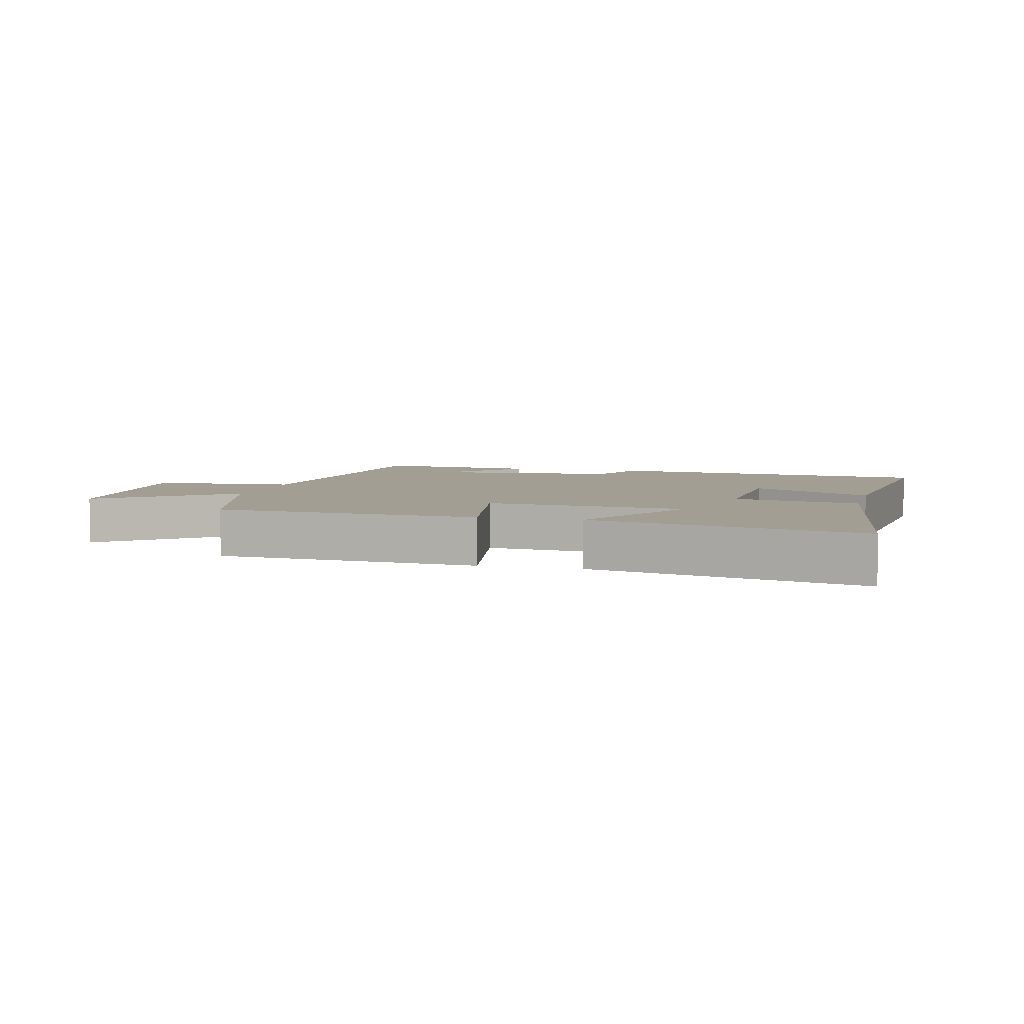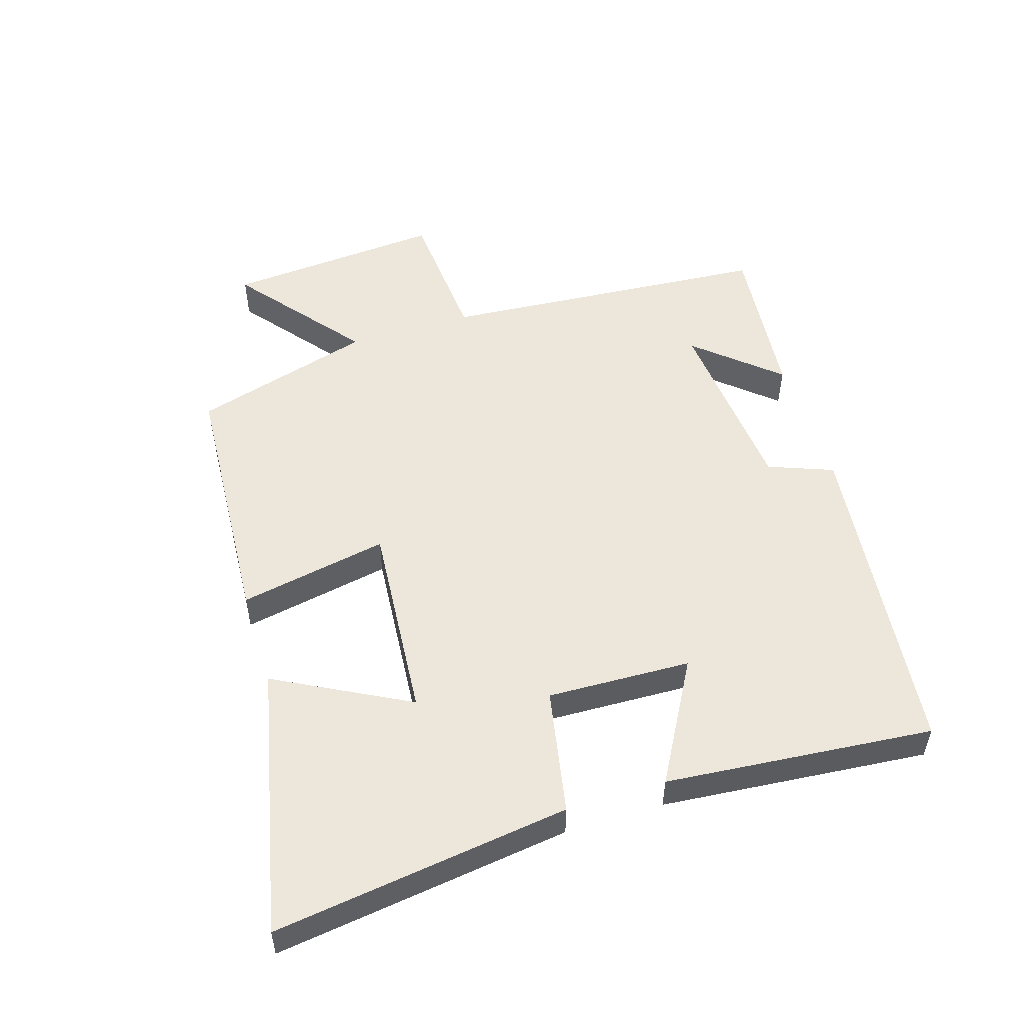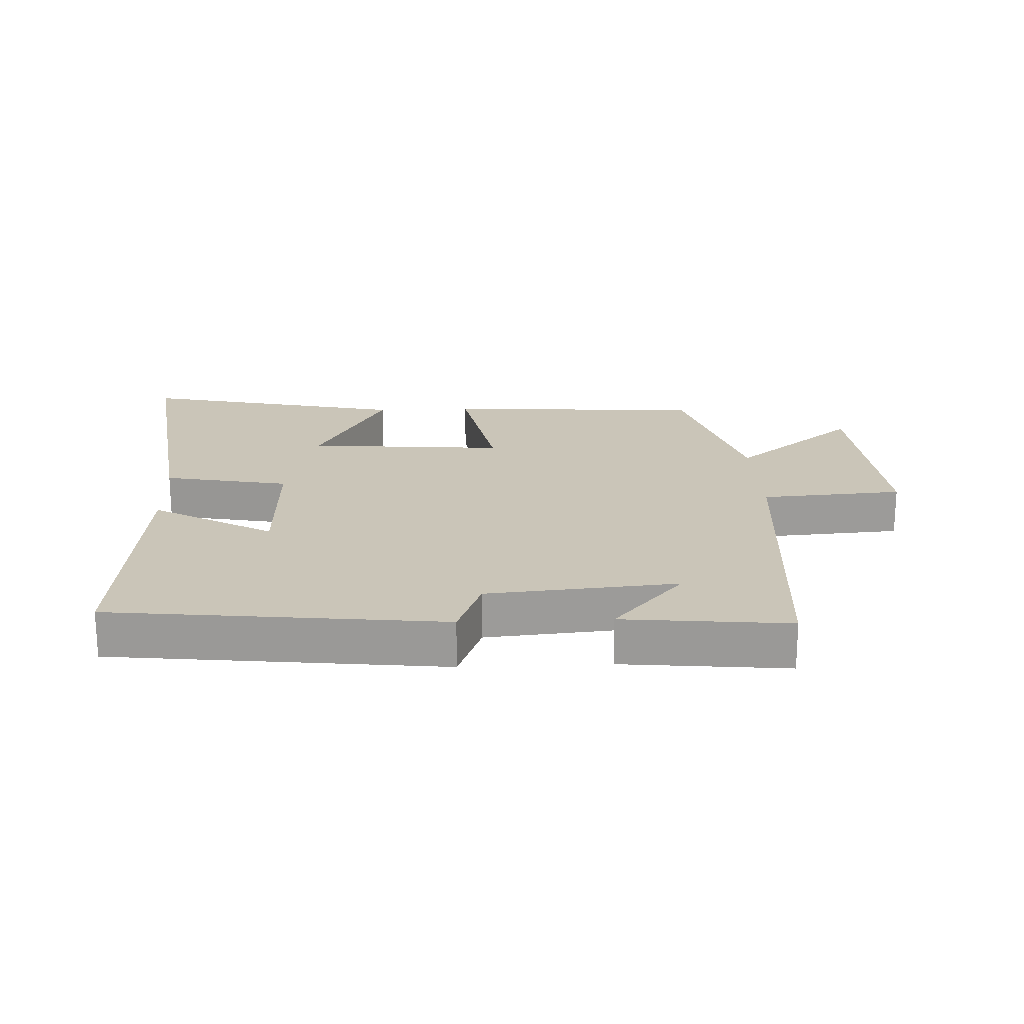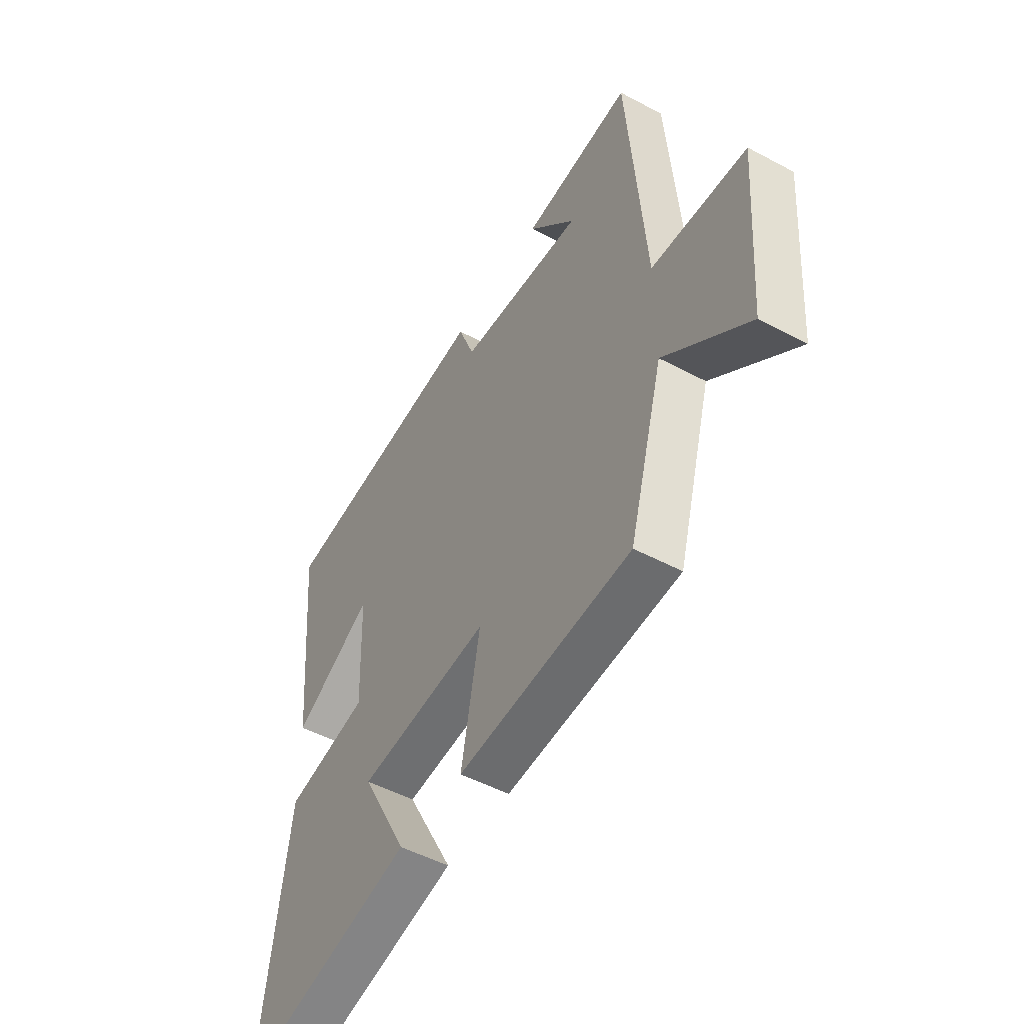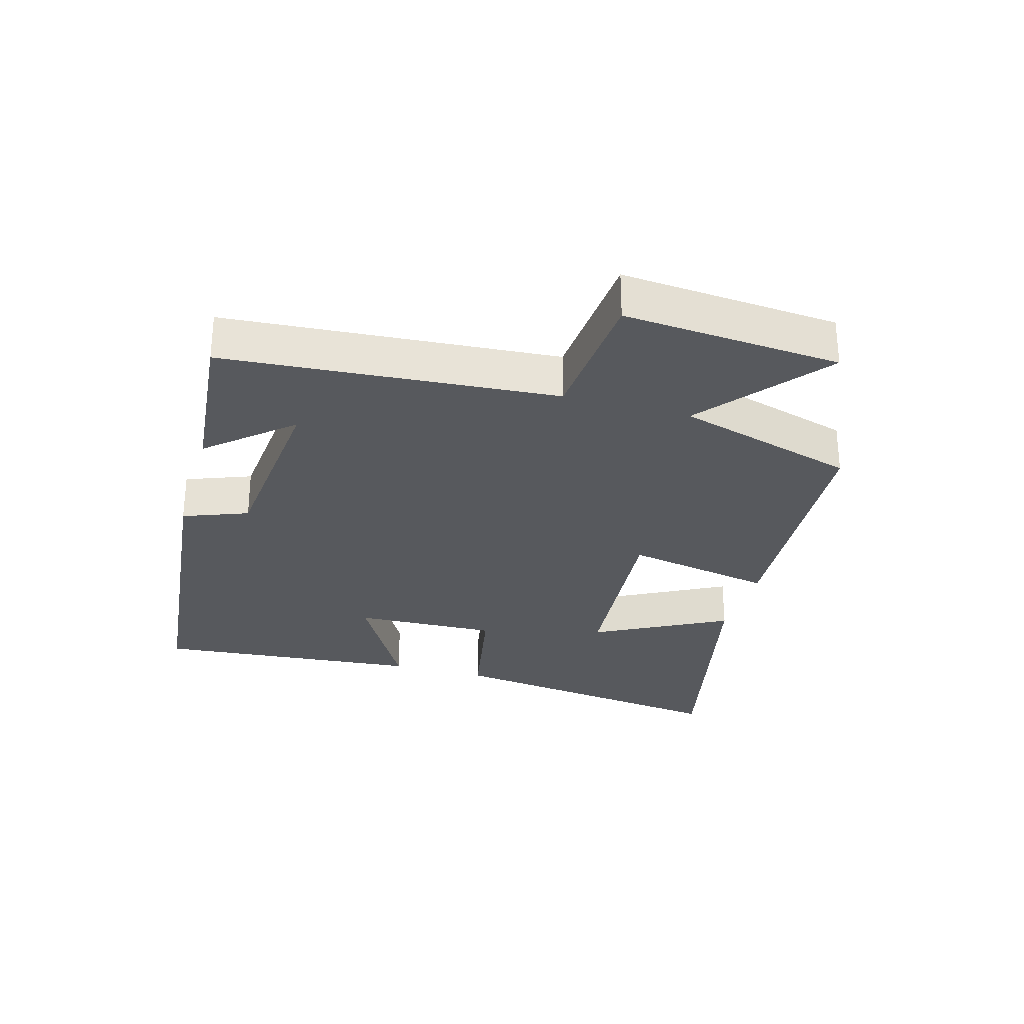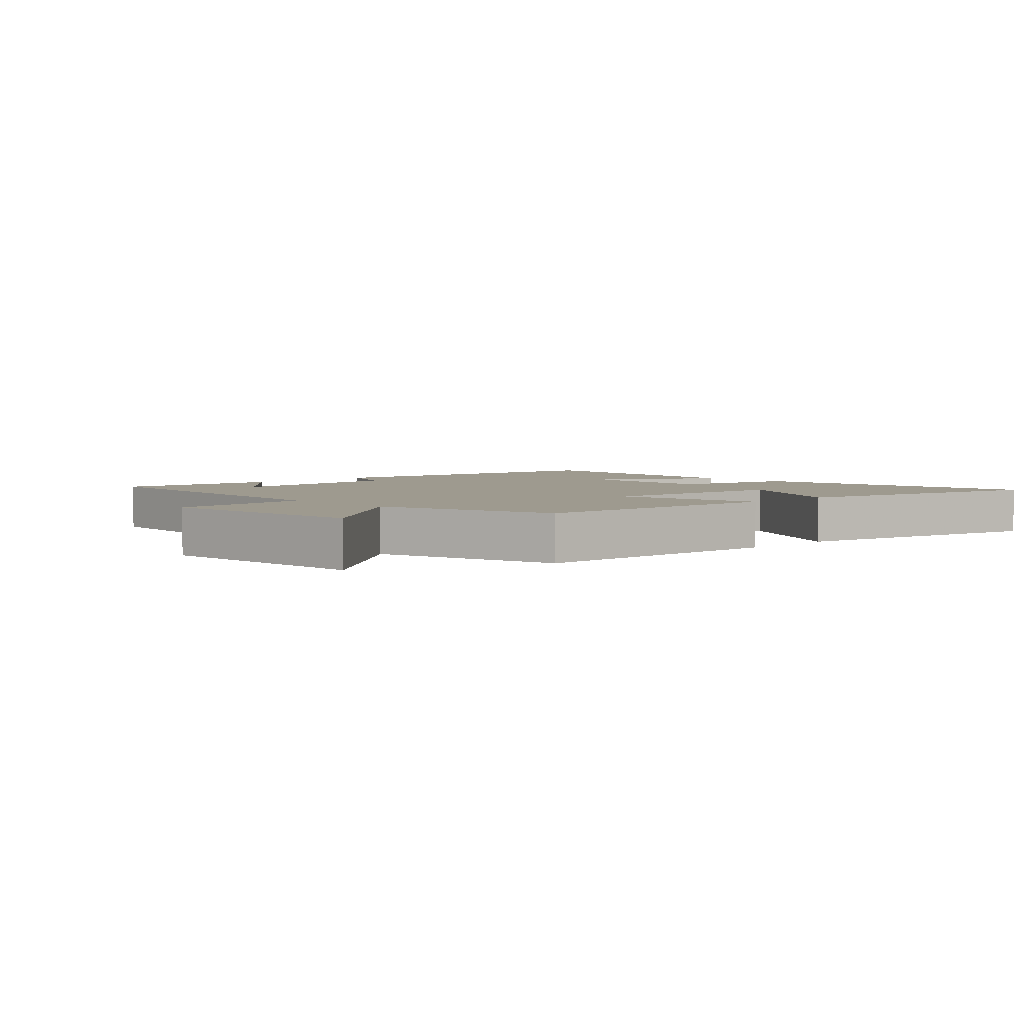
<metadata>
{"format":"obj","ext":"obj","renderer":"f3d","projection":"perspective","resolution":1024,"background":"white","views":[{"elev":5.2,"azim":-165.6,"up":"+Y"},{"elev":52.4,"azim":-107.4,"up":"+Y"},{"elev":20.5,"azim":-2.5,"up":"+Y"},{"elev":-50.3,"azim":59.6,"up":"+Z"},{"elev":-29.1,"azim":74.0,"up":"+Y"},{"elev":3.8,"azim":136.2,"up":"+Y"}]}
</metadata>
<code>
v -0.538 0.07 0.442
v -0.022 0.07 0.5
v 0.017 0.07 0.399
v 0.313 0.07 0.373
v 0.202 0.07 0.5
v 0.46 0.07 0.526
v 0.5 0.07 0.008
v 0.722 0.07 -0.008
v 0.696 0.07 -0.348
v 0.5 0.07 -0.192
v 0.419 0.07 -0.474
v 0.012 0.07 -0.5
v 0.056 0.07 -0.267
v -0.254 0.07 -0.293
v -0.144 0.07 -0.5
v -0.562 0.07 -0.593
v -0.5 0.07 -0.131
v -0.304 0.07 -0.093
v -0.312 0.07 0.131
v -0.5 0.07 0.025
v -0.538 0 0.442
v -0.022 0 0.5
v 0.017 0 0.399
v 0.313 0 0.373
v 0.202 0 0.5
v 0.46 0 0.526
v 0.5 0 0.008
v 0.722 0 -0.008
v 0.696 0 -0.348
v 0.5 0 -0.192
v 0.419 0 -0.474
v 0.012 0 -0.5
v 0.056 0 -0.267
v -0.254 0 -0.293
v -0.144 0 -0.5
v -0.562 0 -0.593
v -0.5 0 -0.131
v -0.304 0 -0.093
v -0.312 0 0.131
v -0.5 0 0.025
f 19 20 1 2
f 18 19 2 3
f 16 17 18
f 16 18 3 4
f 14 15 16
f 14 16 4
f 13 14 4
f 10 11 12 13
f 10 13 4
f 7 8 9 10
f 7 10 4
f 6 7 4
f 4 5 6
f 22 21 40 39
f 23 22 39 38
f 38 37 36
f 24 23 38 36
f 36 35 34
f 24 36 34
f 24 34 33
f 33 32 31 30
f 24 33 30
f 30 29 28 27
f 24 30 27
f 24 27 26
f 26 25 24
f 1 21 22 2
f 2 22 23 3
f 3 23 24 4
f 4 24 25 5
f 5 25 26 6
f 6 26 27 7
f 7 27 28 8
f 8 28 29 9
f 9 29 30 10
f 10 30 31 11
f 11 31 32 12
f 12 32 33 13
f 13 33 34 14
f 14 34 35 15
f 15 35 36 16
f 16 36 37 17
f 17 37 38 18
f 18 38 39 19
f 19 39 40 20
f 20 40 21 1

</code>
